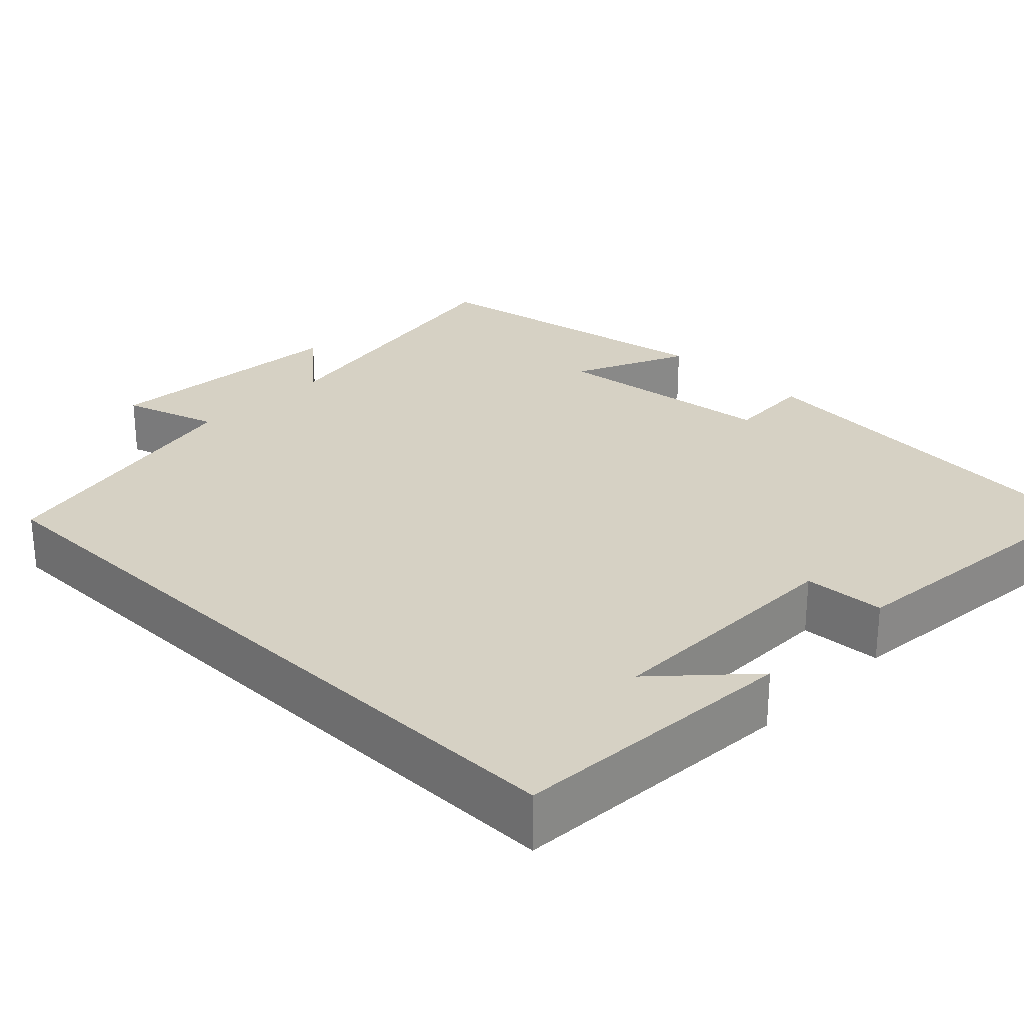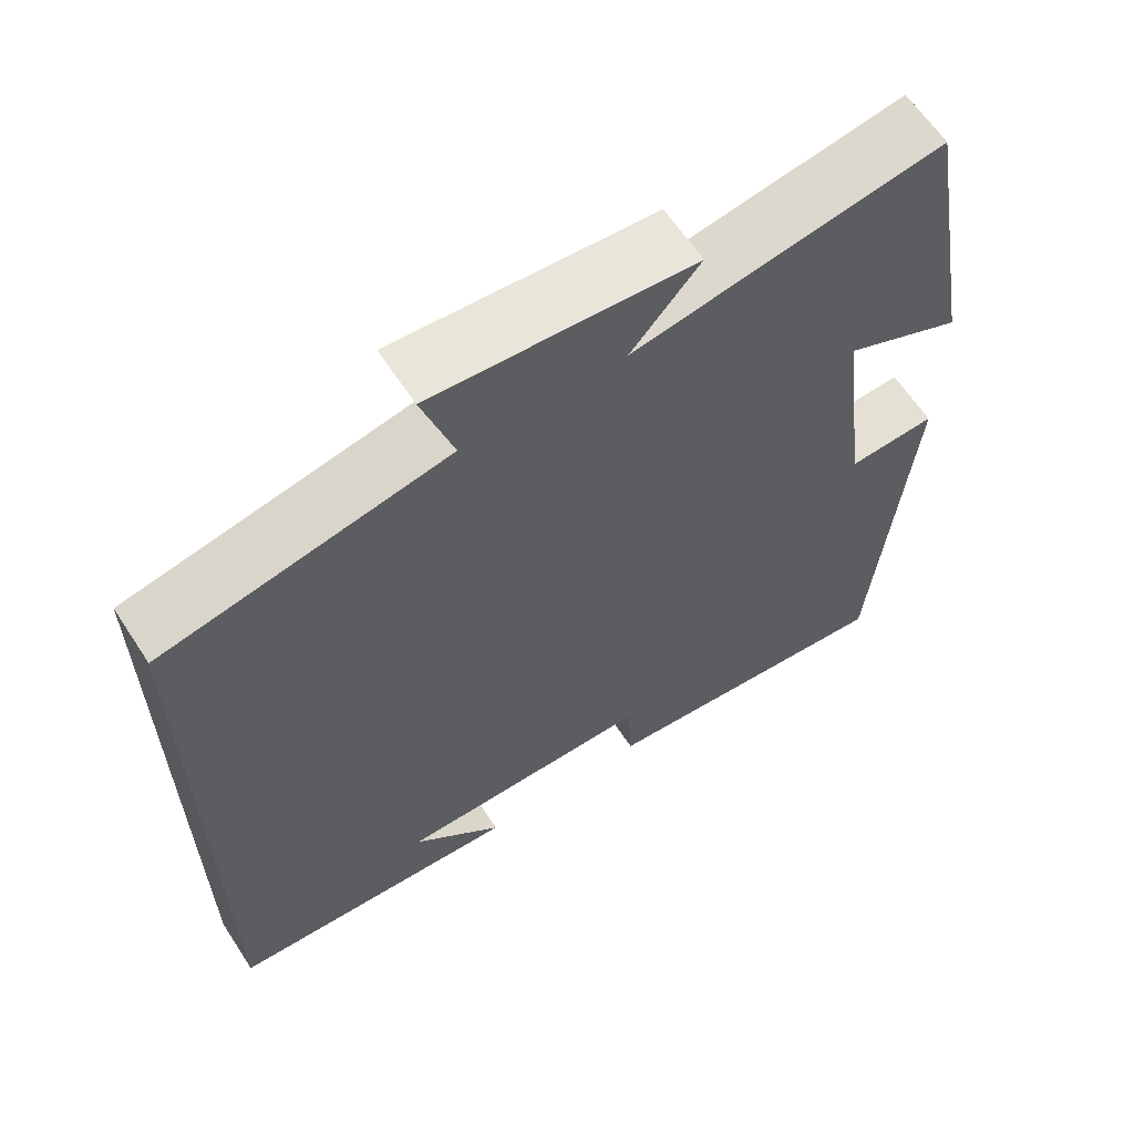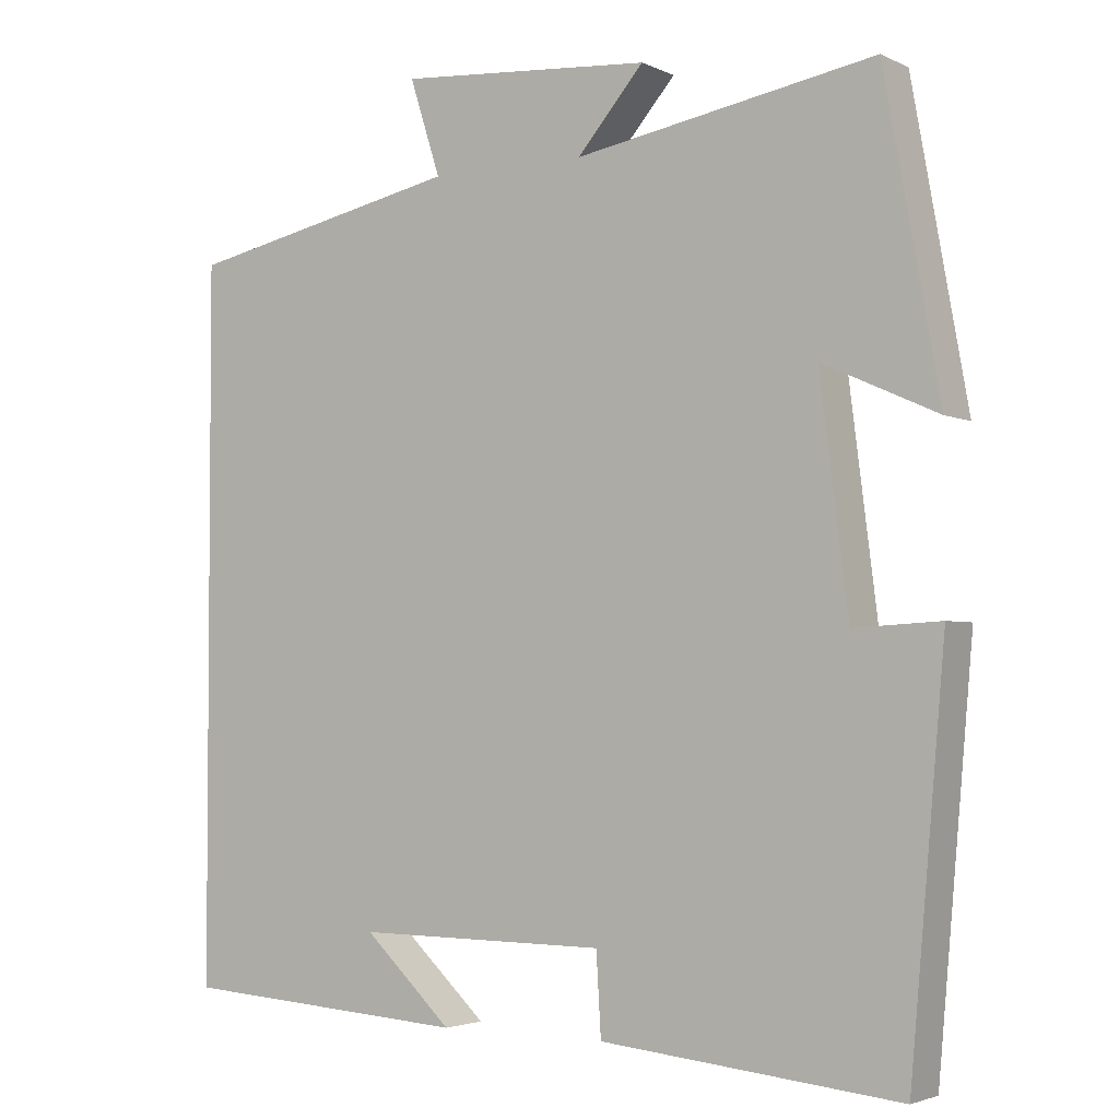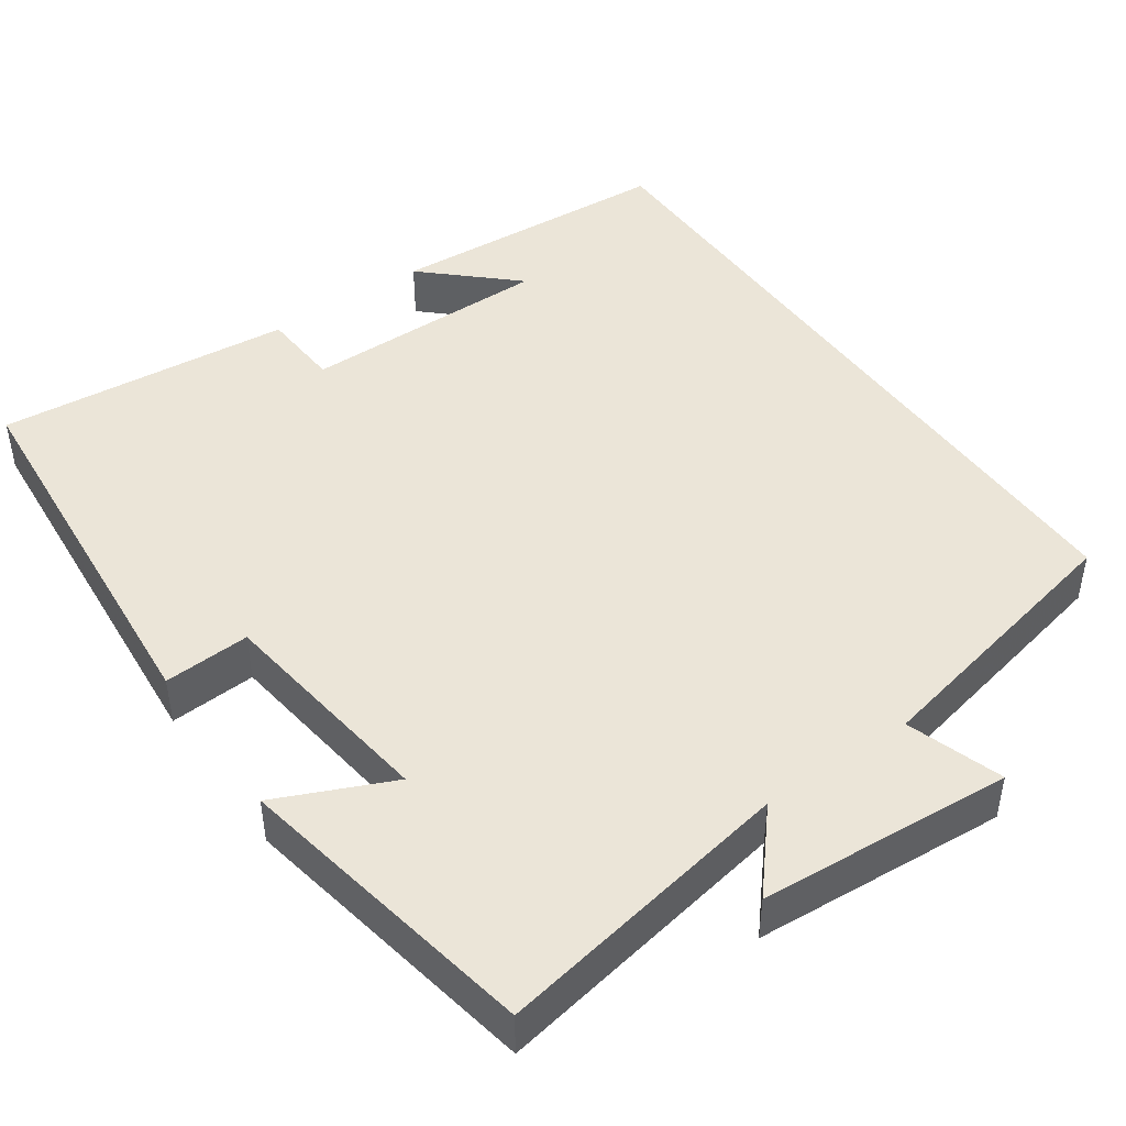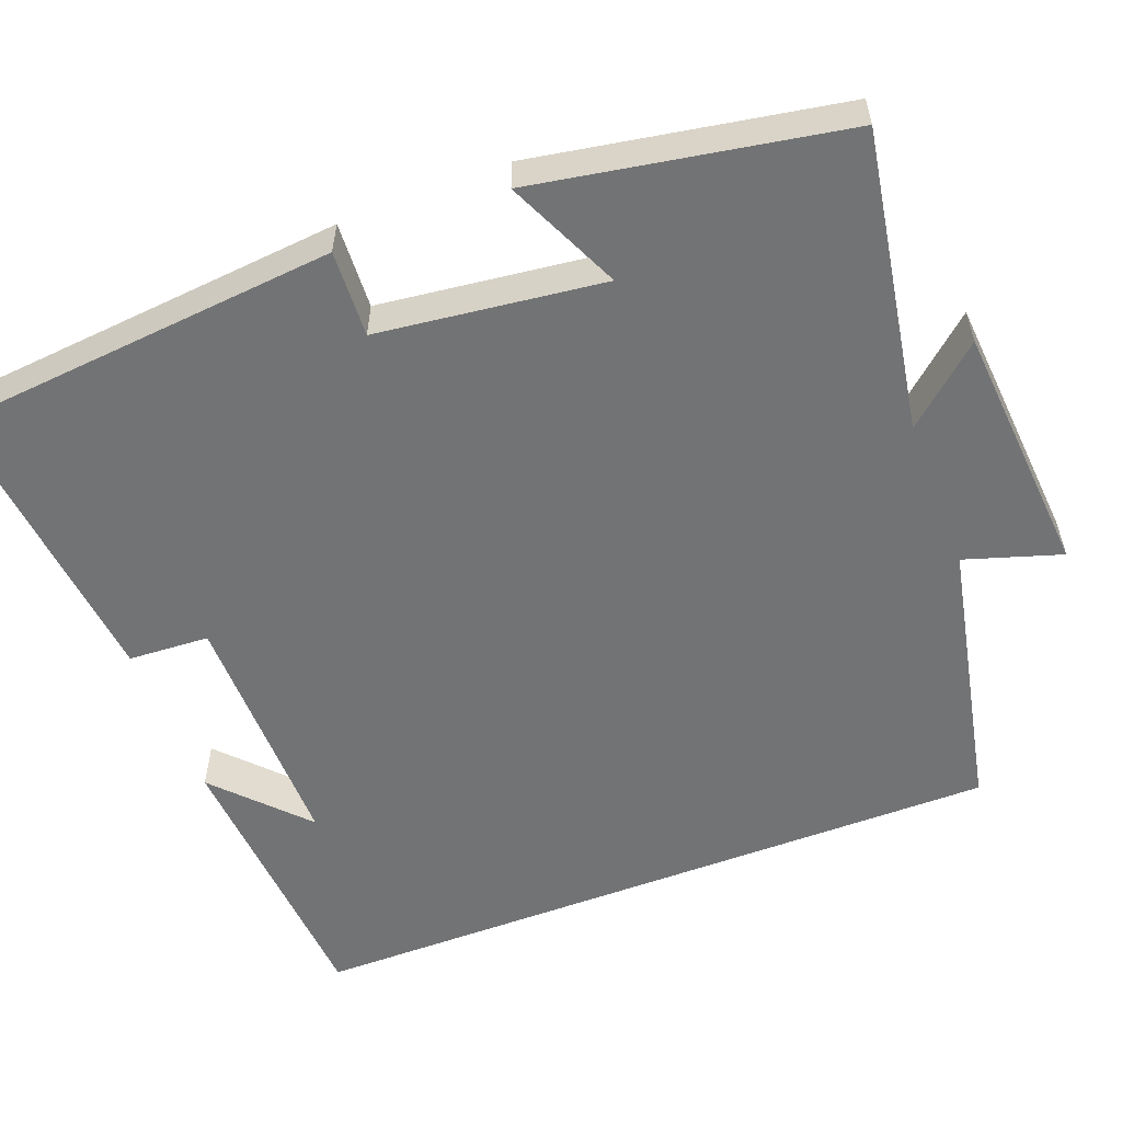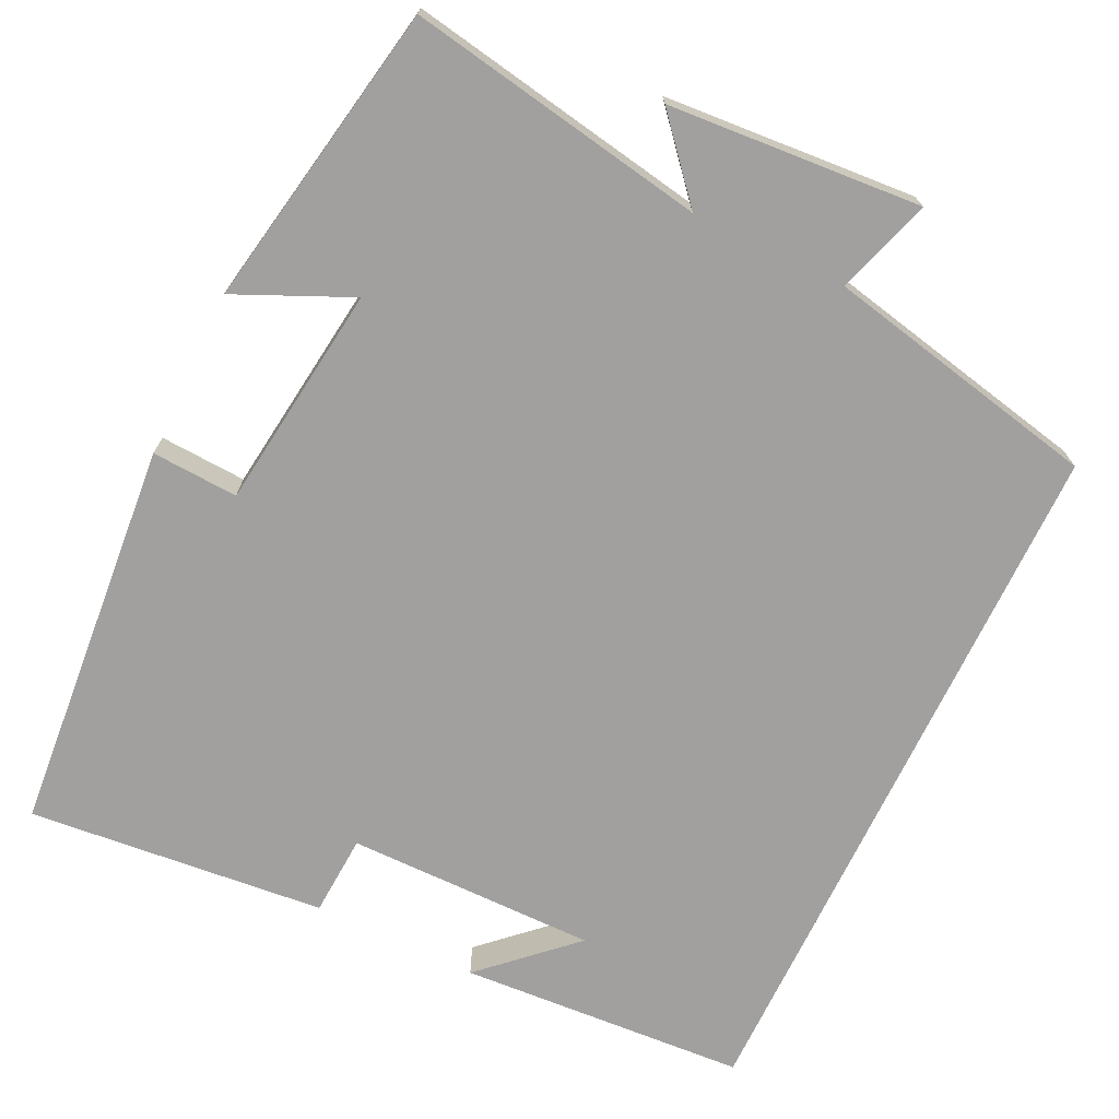
<metadata>
{"format":"obj","ext":"obj","renderer":"f3d","projection":"perspective","resolution":1024,"background":"white","views":[{"elev":27.0,"azim":134.3,"up":"+Y"},{"elev":62.6,"azim":146.9,"up":"+Z"},{"elev":-3.0,"azim":-146.9,"up":"+Z"},{"elev":45.6,"azim":-35.2,"up":"+Y"},{"elev":-55.9,"azim":-68.9,"up":"+Y"},{"elev":-71.8,"azim":-25.7,"up":"+Y"}]}
</metadata>
<code>
v 0.5 0.07 0.426
v 0.5 0.07 -0.476
v 0.134 0.07 -0.5
v 0.246 0.07 -0.395
v -0.072 0.07 -0.397
v -0.078 0.07 -0.5
v -0.456 0.07 -0.537
v -0.5 0.07 -0.037
v -0.39 0.07 -0.043
v -0.354 0.07 0.243
v -0.5 0.07 0.177
v -0.43 0.07 0.567
v -0.049 0.07 0.5
v -0.134 0.07 0.598
v 0.188 0.07 0.622
v 0.149 0.07 0.5
v 0.5 0 0.426
v 0.5 0 -0.476
v 0.134 0 -0.5
v 0.246 0 -0.395
v -0.072 0 -0.397
v -0.078 0 -0.5
v -0.456 0 -0.537
v -0.5 0 -0.037
v -0.39 0 -0.043
v -0.354 0 0.243
v -0.5 0 0.177
v -0.43 0 0.567
v -0.049 0 0.5
v -0.134 0 0.598
v 0.188 0 0.622
v 0.149 0 0.5
f 13 14 15 16
f 13 16 1 2
f 10 11 12 13
f 9 10 13 2
f 7 8 9
f 6 7 9
f 5 6 9
f 4 5 9
f 4 9 2
f 2 3 4
f 32 31 30 29
f 18 17 32 29
f 29 28 27 26
f 18 29 26 25
f 25 24 23
f 25 23 22
f 25 22 21
f 25 21 20
f 18 25 20
f 20 19 18
f 1 17 18 2
f 2 18 19 3
f 3 19 20 4
f 4 20 21 5
f 5 21 22 6
f 6 22 23 7
f 7 23 24 8
f 8 24 25 9
f 9 25 26 10
f 10 26 27 11
f 11 27 28 12
f 12 28 29 13
f 13 29 30 14
f 14 30 31 15
f 15 31 32 16
f 16 32 17 1

</code>
